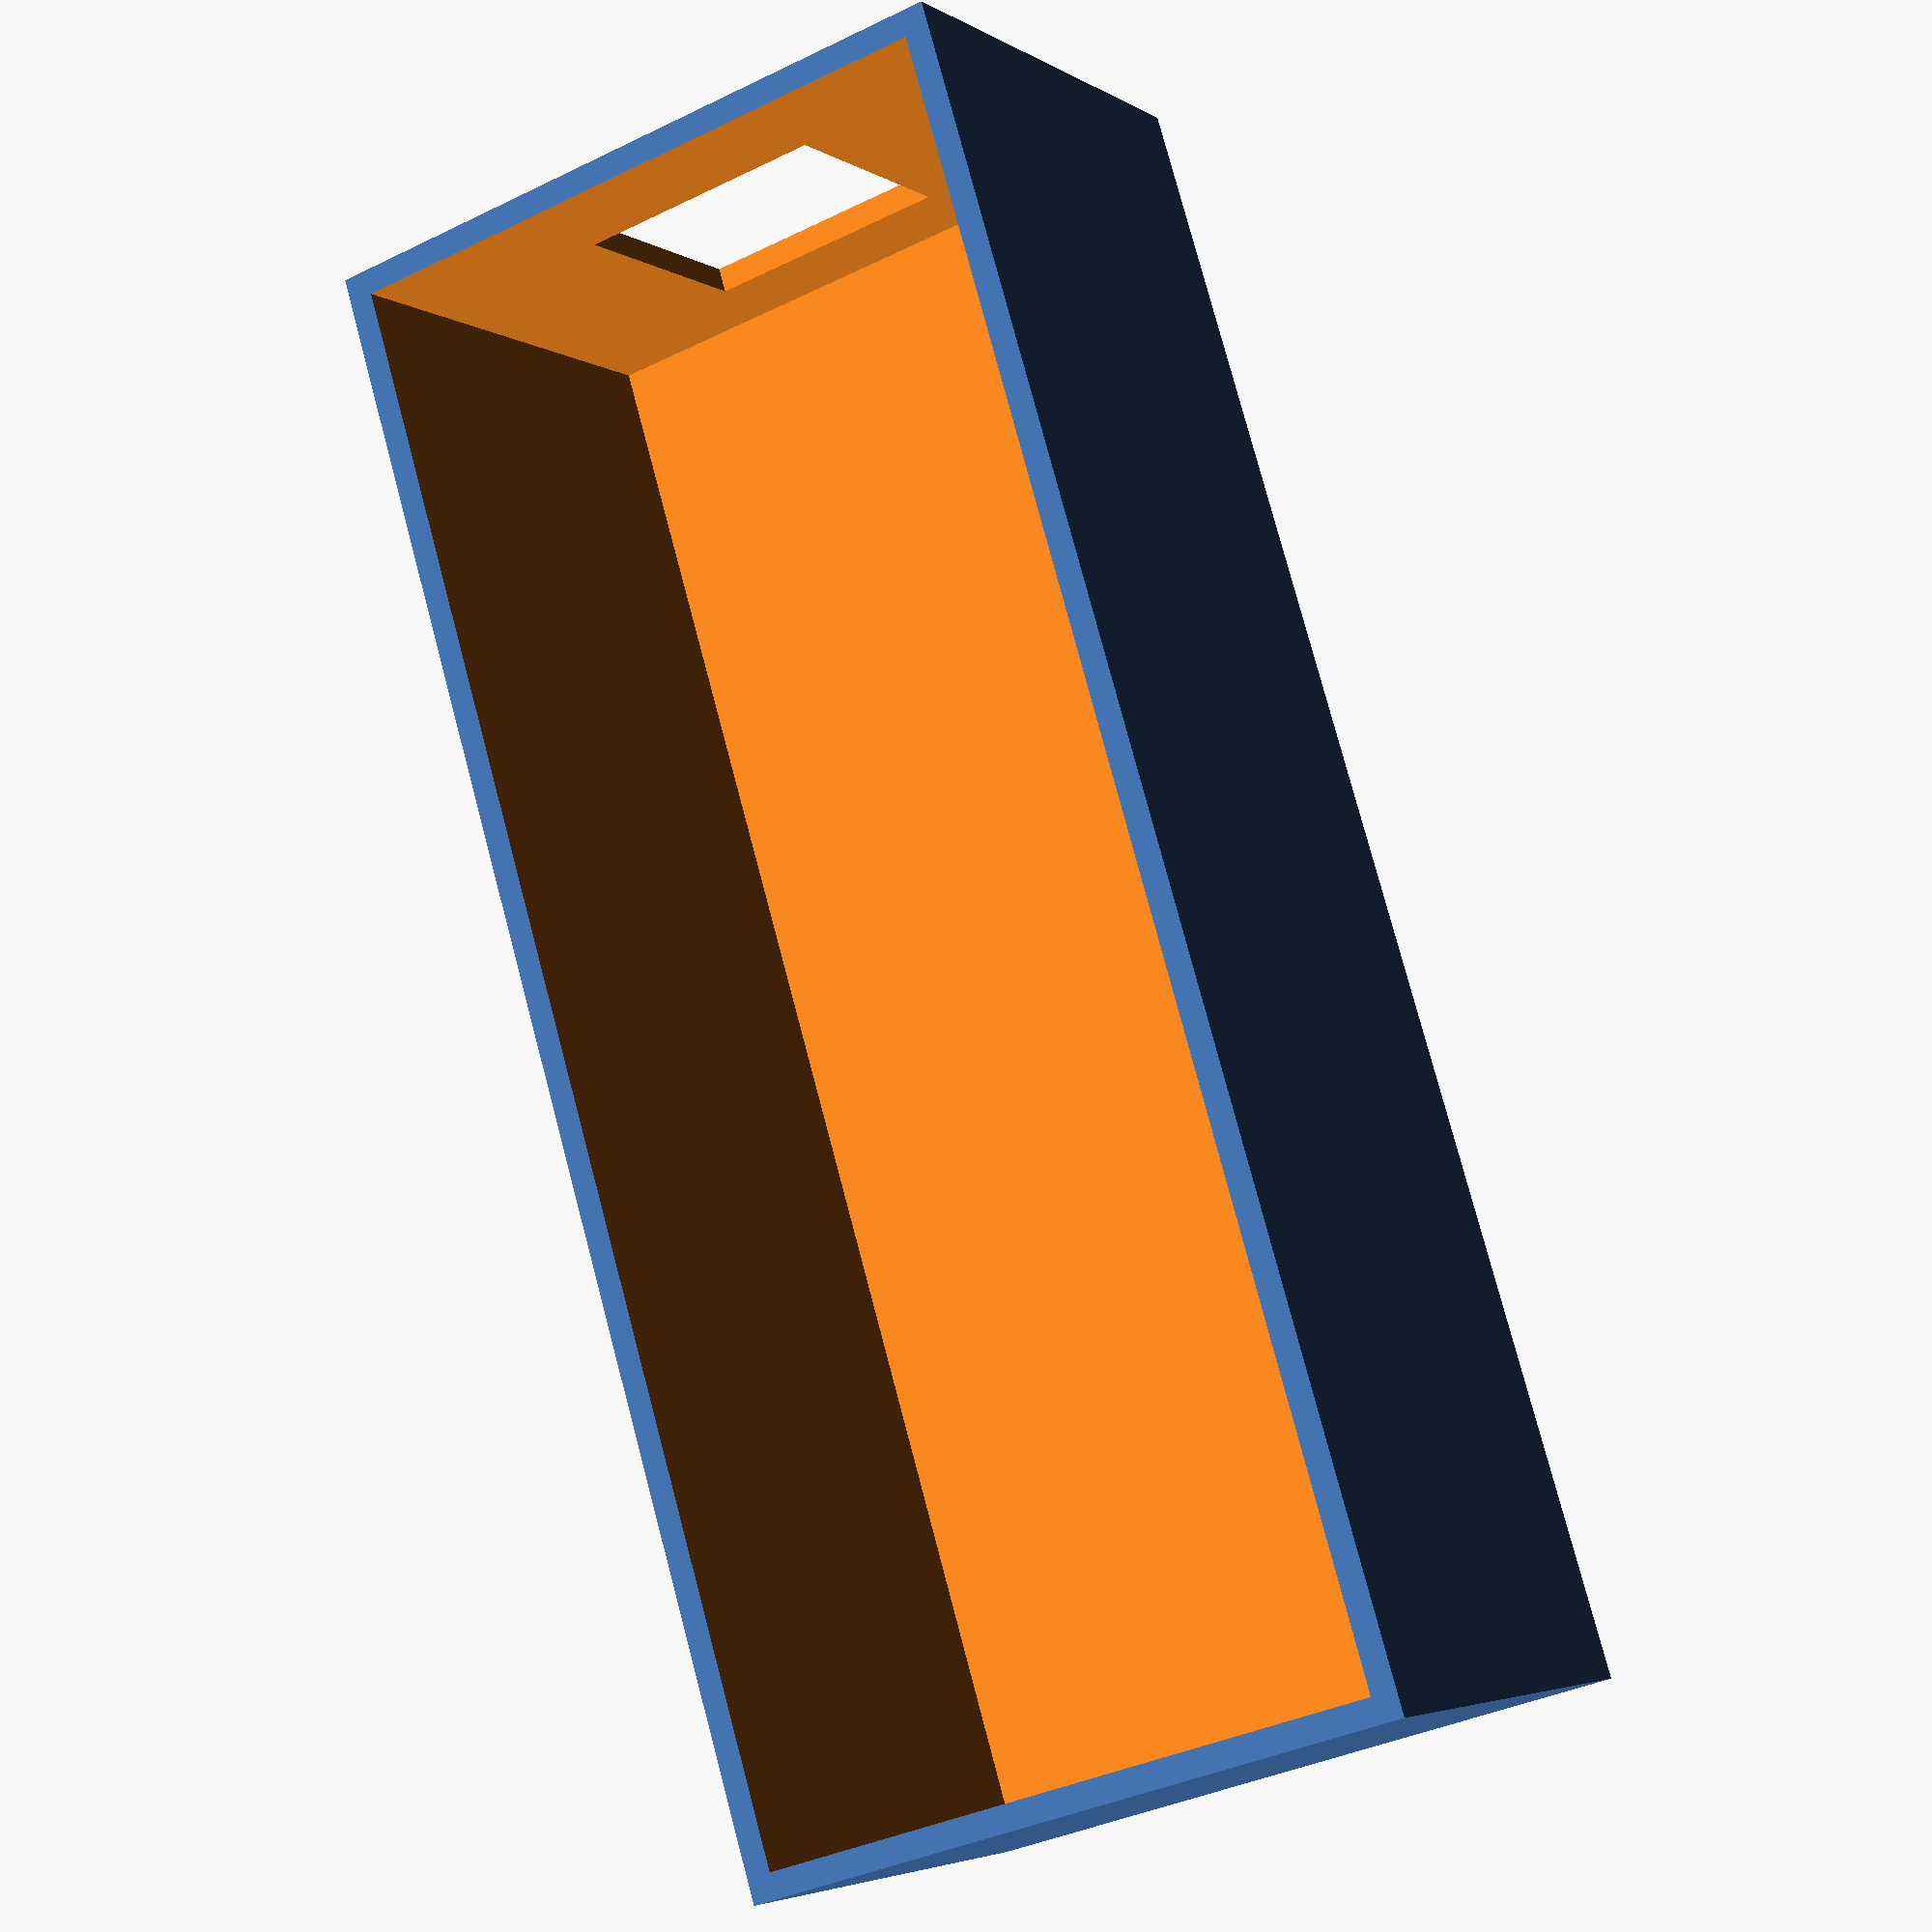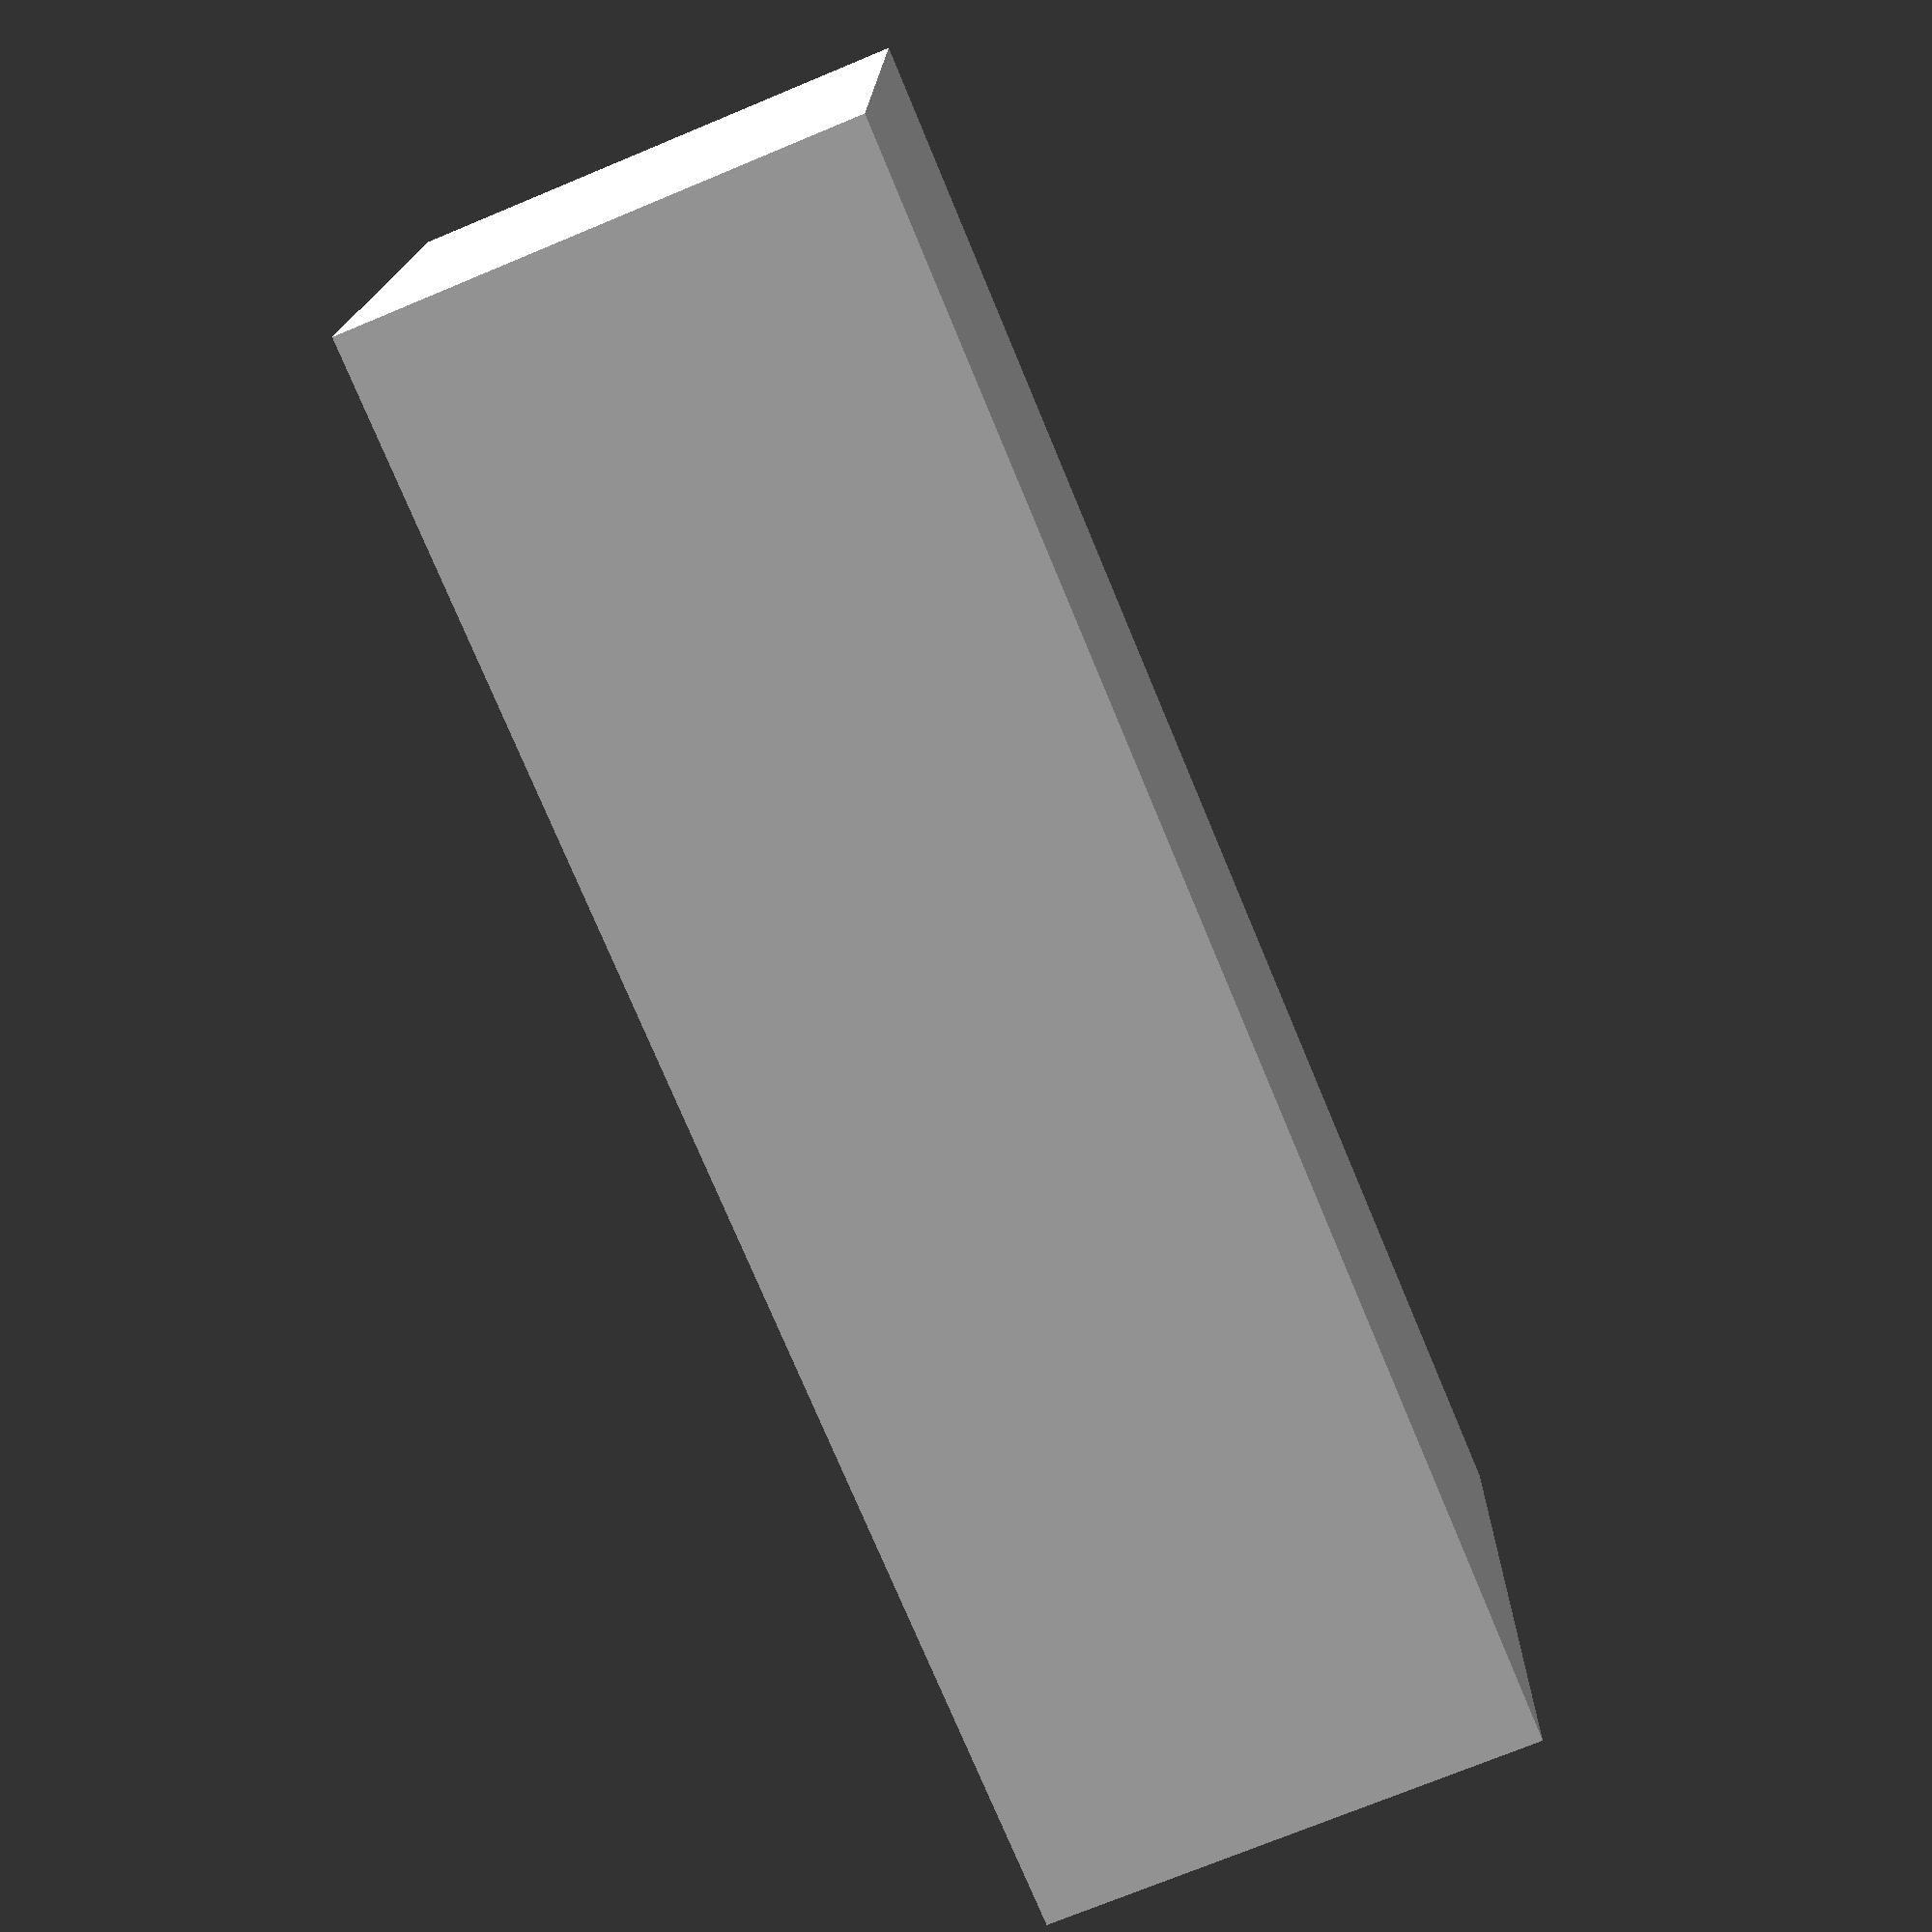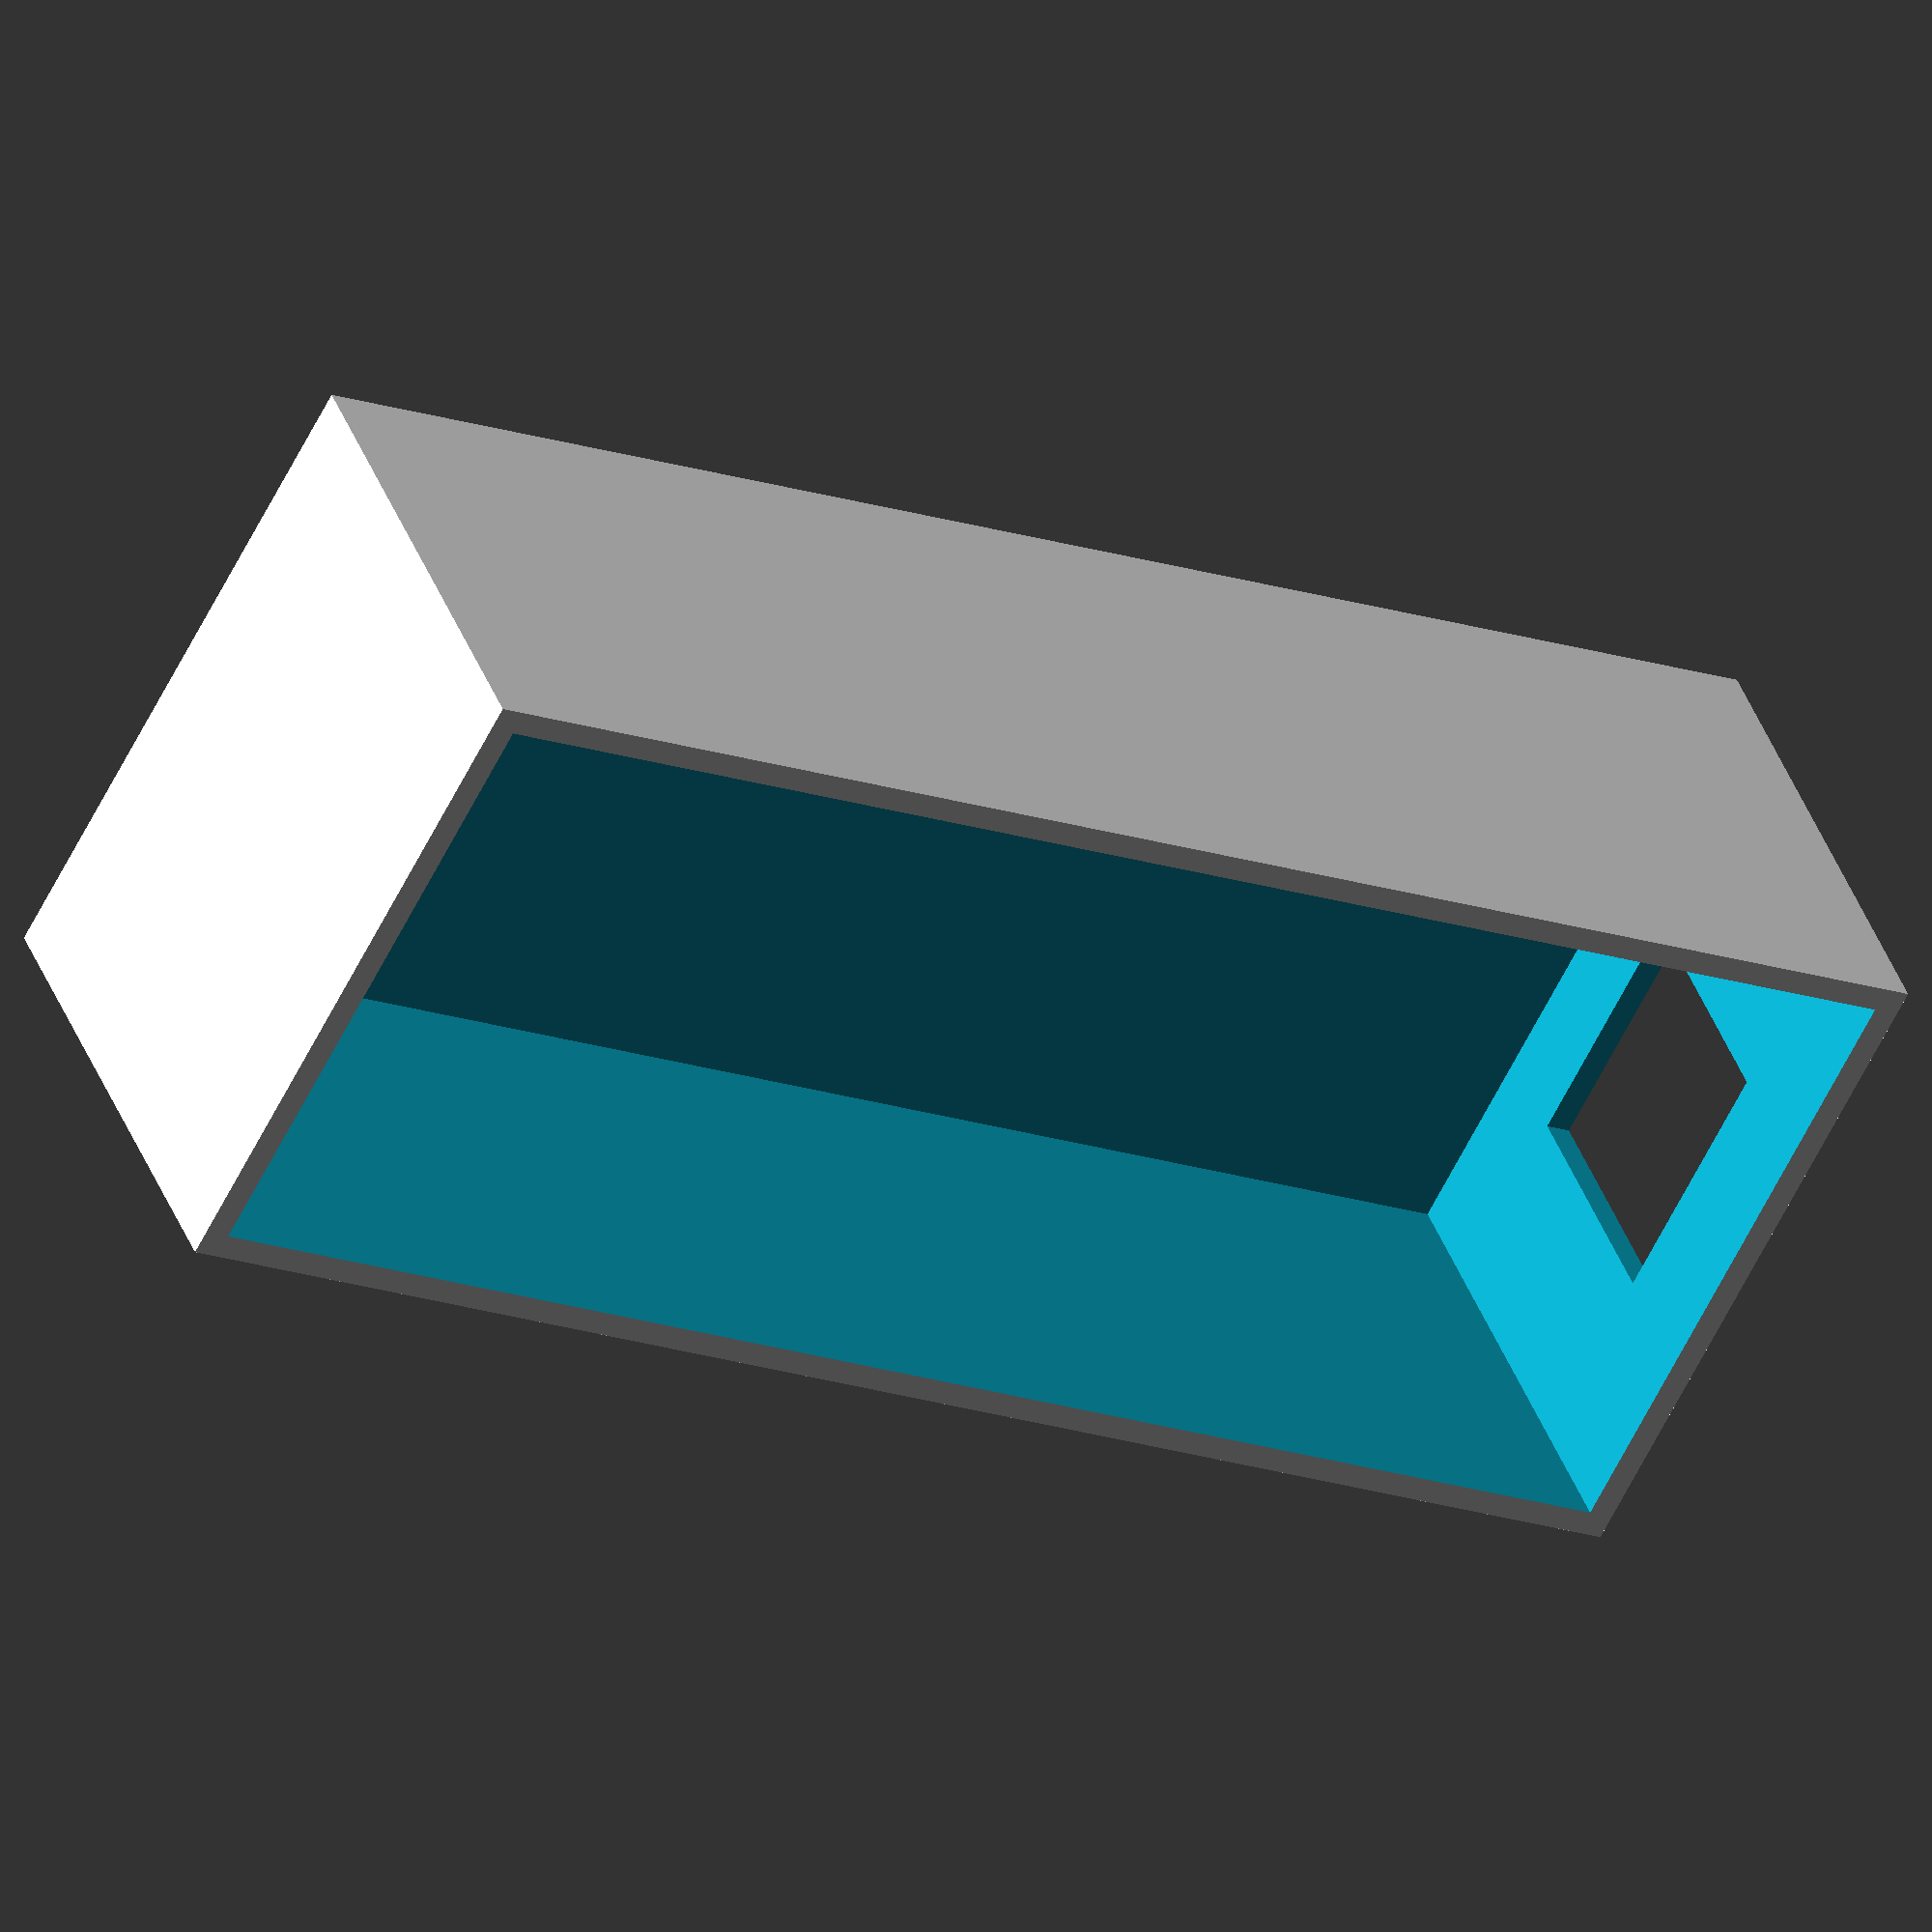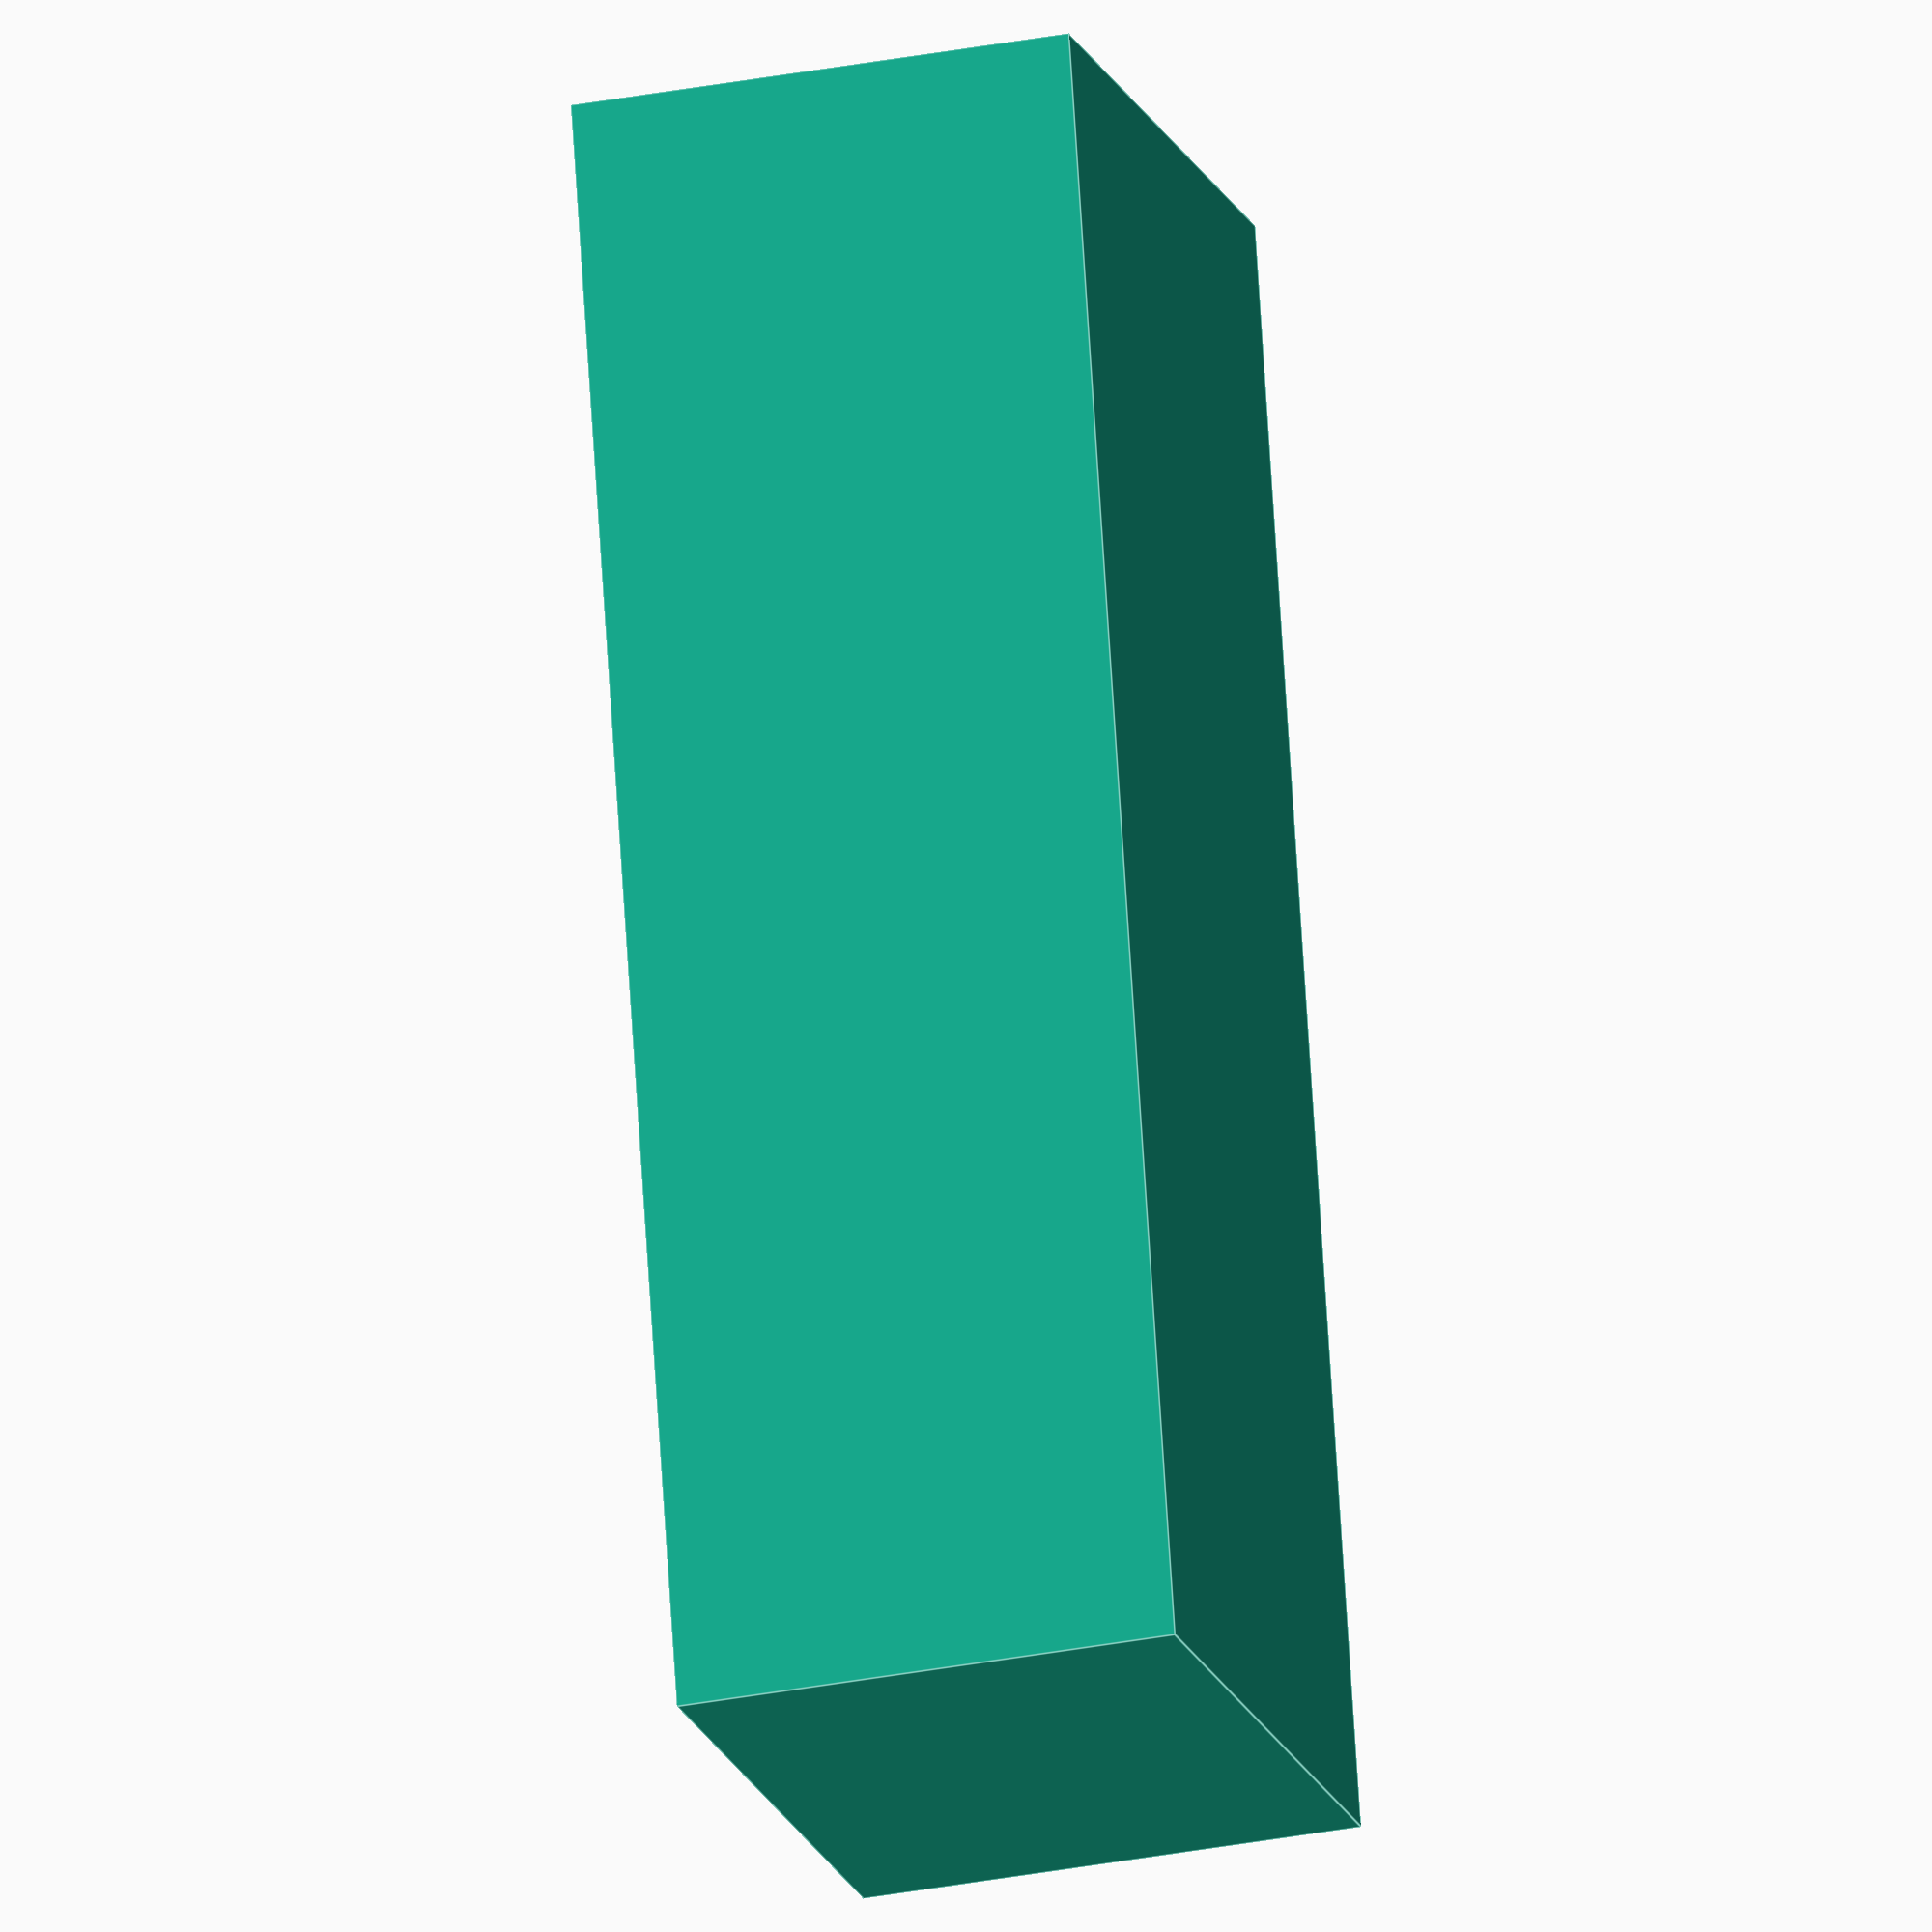
<openscad>
delta = 0.01;

width = 2.7;
depth = 6.5;
height = 2.0;
difference() {
    cube([width, depth, height]);
    translate([0.1, 0.1, 0.1]) {
        cube([width - 0.2, depth - 0.2, height]);
    };
    hole_width = 1;
    translate([width / 2 - hole_width / 2, -delta, height / 2 - hole_width / 2]) {
        cube([hole_width, .1 + delta*2, hole_width]);
    };
};

</openscad>
<views>
elev=4.0 azim=163.1 roll=28.1 proj=p view=solid
elev=252.6 azim=267.8 roll=67.4 proj=p view=solid
elev=320.0 azim=297.8 roll=340.7 proj=o view=wireframe
elev=210.4 azim=13.3 roll=74.1 proj=o view=edges
</views>
